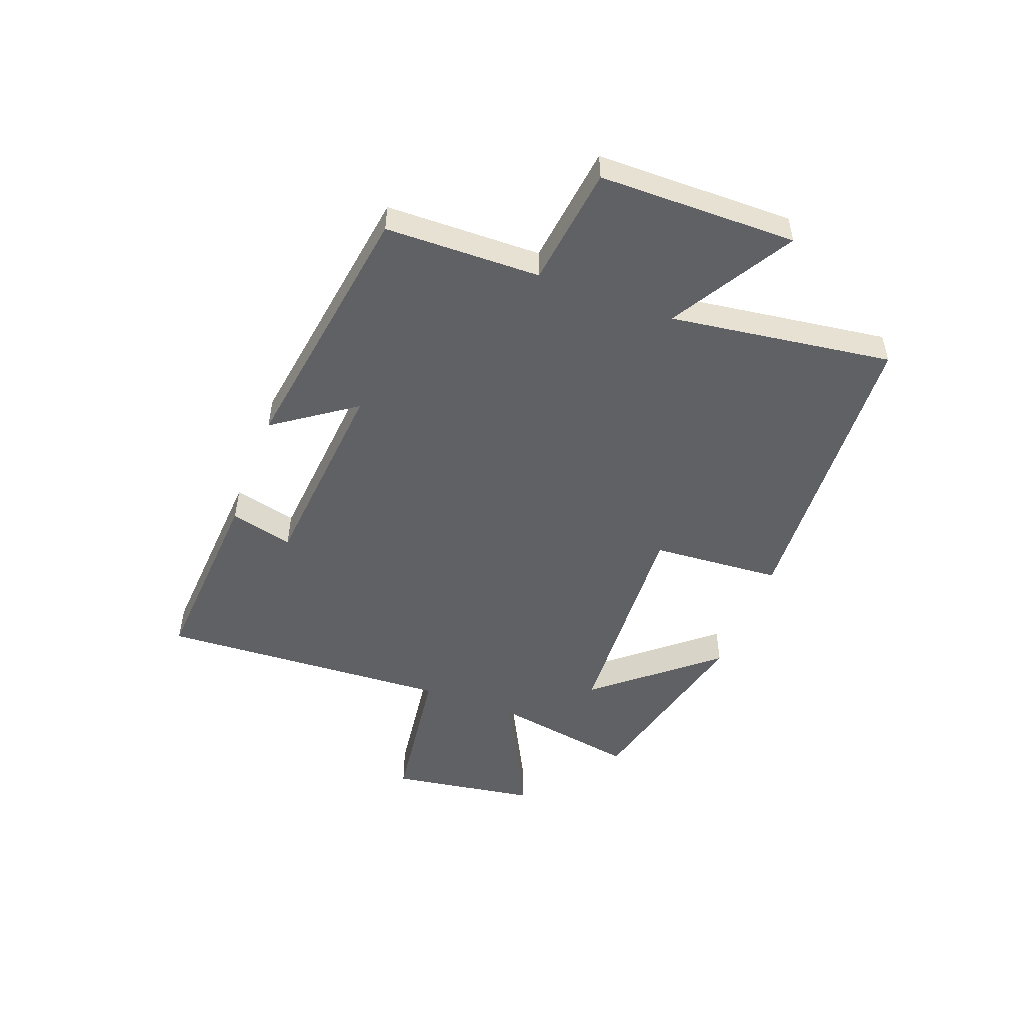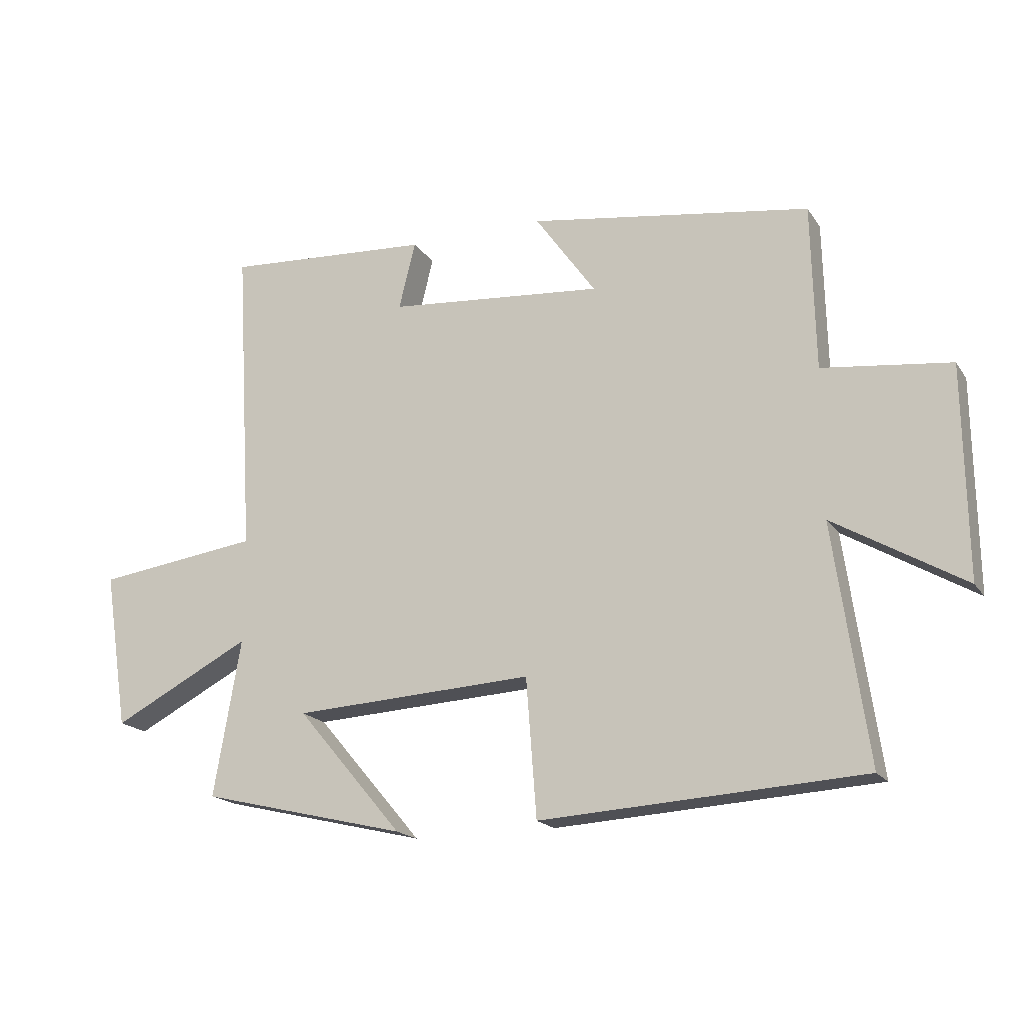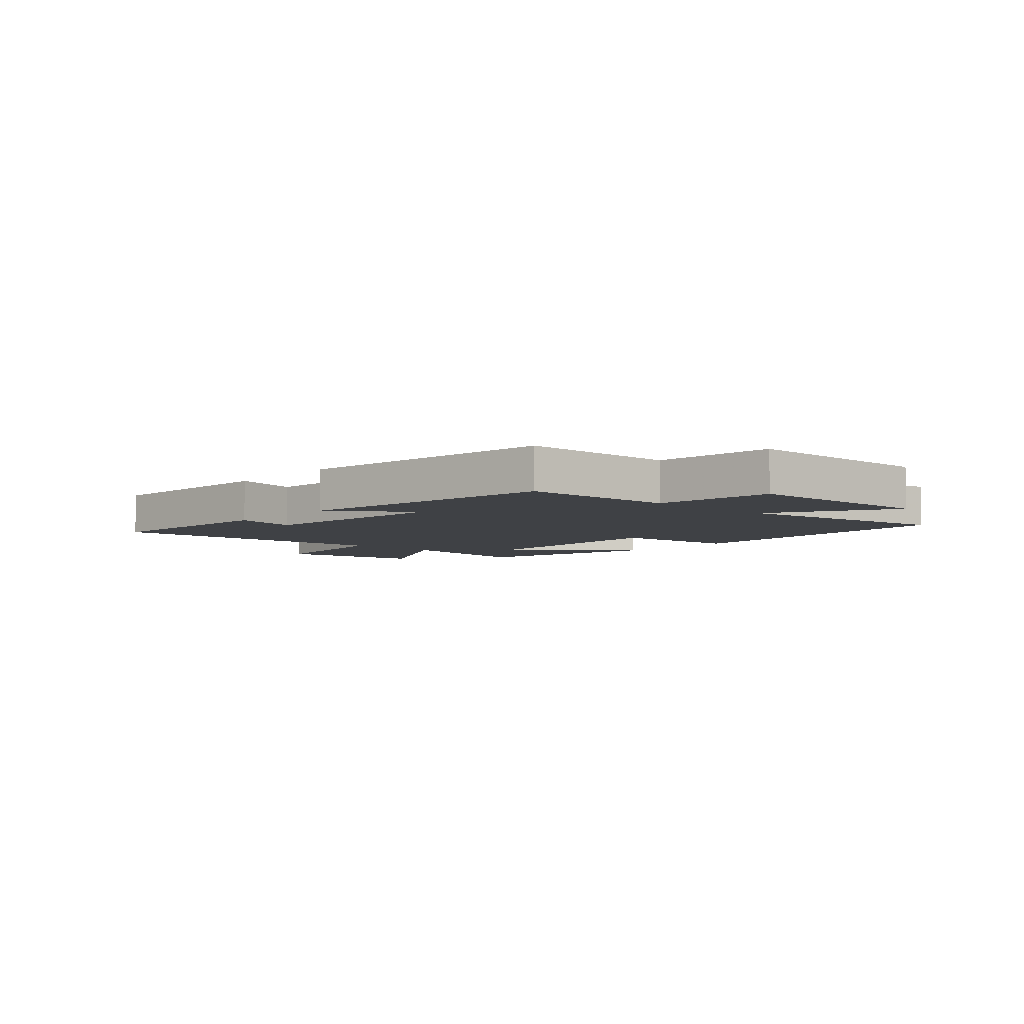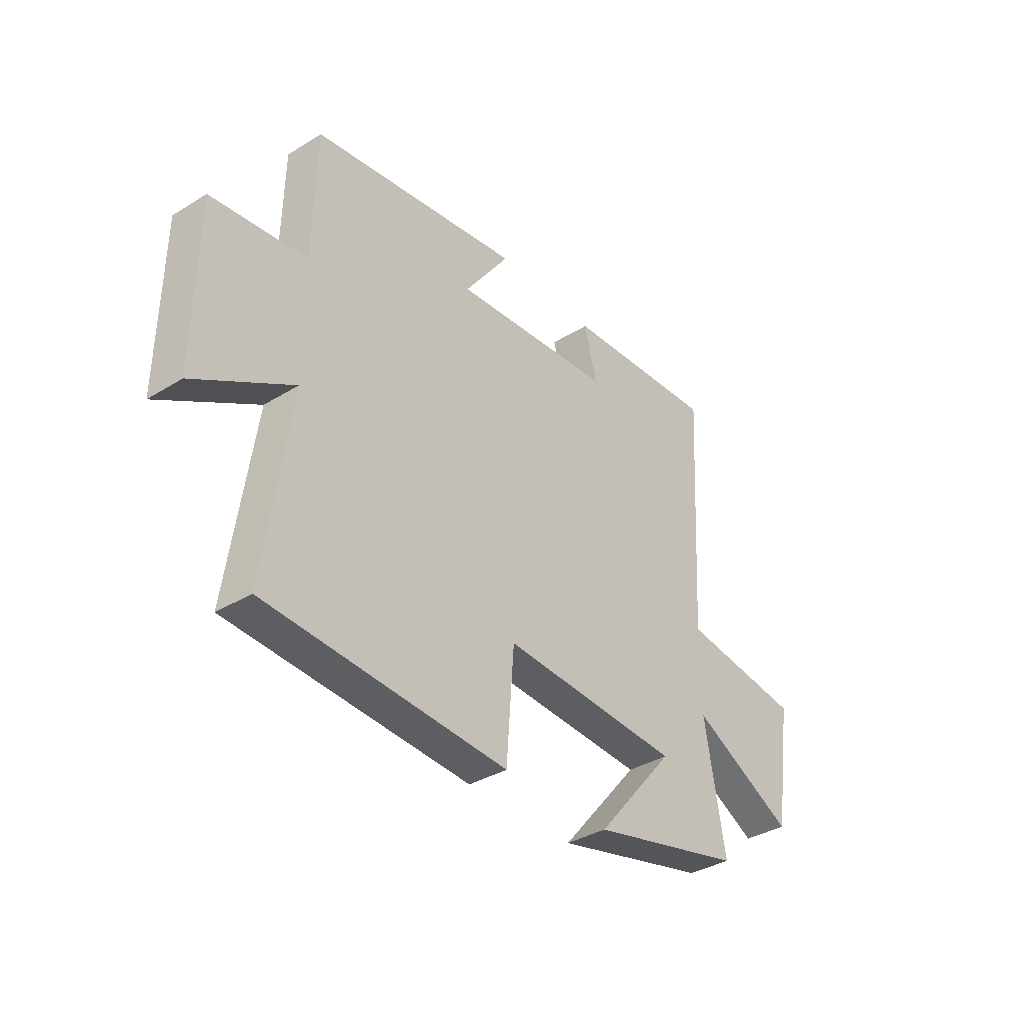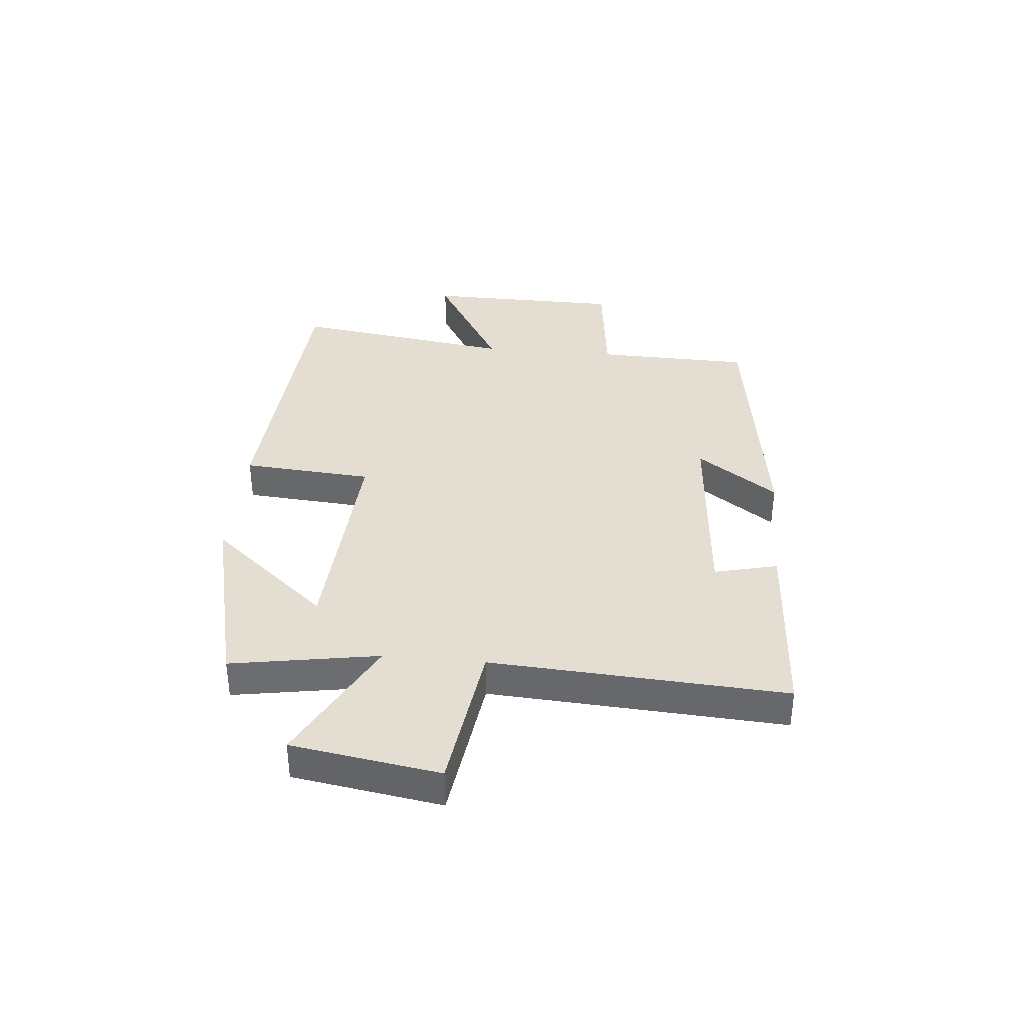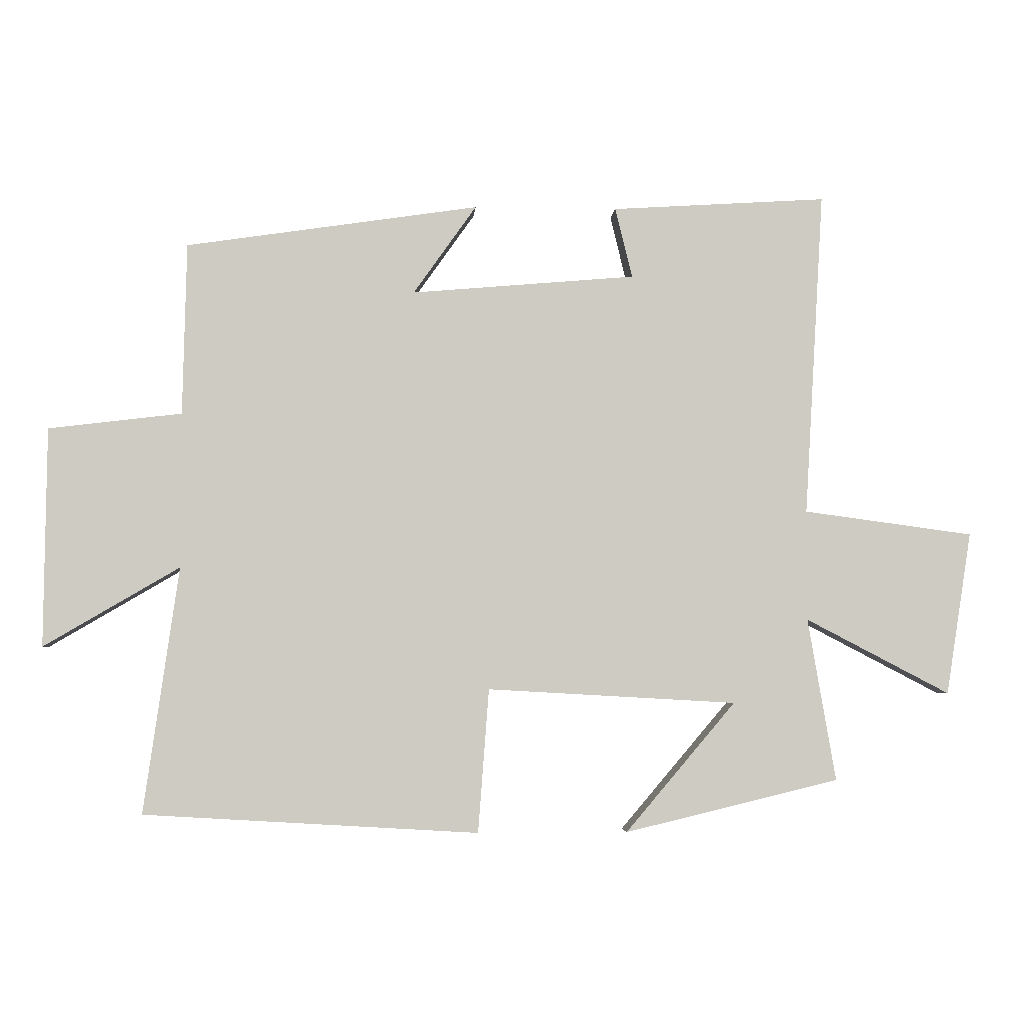
<metadata>
{"format":"obj","ext":"obj","renderer":"f3d","projection":"perspective","resolution":1024,"background":"white","views":[{"elev":-50.2,"azim":69.2,"up":"+Y"},{"elev":-18.3,"azim":23.6,"up":"+Z"},{"elev":-5.7,"azim":48.1,"up":"+Y"},{"elev":-36.2,"azim":128.9,"up":"+Z"},{"elev":36.3,"azim":-84.6,"up":"+Y"},{"elev":-4.0,"azim":176.2,"up":"+Z"}]}
</metadata>
<code>
v 0.555 0.07 -0.469
v 0.029 0.07 -0.5
v 0.012 0.07 -0.274
v -0.38 0.07 -0.296
v -0.207 0.07 -0.5
v -0.544 0.07 -0.419
v -0.5 0.07 -0.163
v -0.727 0.07 -0.281
v -0.767 0.07 -0.025
v -0.5 0.07 0.011
v -0.53 0.07 0.521
v -0.192 0.07 0.5
v -0.219 0.07 0.39
v 0.133 0.07 0.36
v 0.034 0.07 0.5
v 0.494 0.07 0.432
v 0.5 0.07 0.162
v 0.709 0.07 0.137
v 0.713 0.07 -0.207
v 0.5 0.07 -0.082
v 0.555 0 -0.469
v 0.029 0 -0.5
v 0.012 0 -0.274
v -0.38 0 -0.296
v -0.207 0 -0.5
v -0.544 0 -0.419
v -0.5 0 -0.163
v -0.727 0 -0.281
v -0.767 0 -0.025
v -0.5 0 0.011
v -0.53 0 0.521
v -0.192 0 0.5
v -0.219 0 0.39
v 0.133 0 0.36
v 0.034 0 0.5
v 0.494 0 0.432
v 0.5 0 0.162
v 0.709 0 0.137
v 0.713 0 -0.207
v 0.5 0 -0.082
f 17 18 19 20
f 16 17 20
f 15 16 20
f 14 15 20
f 13 14 20 1
f 10 11 12 13
f 10 13 1
f 7 8 9 10
f 4 5 6 7
f 3 4 7 10
f 1 2 3
f 1 3 10
f 40 39 38 37
f 40 37 36
f 40 36 35
f 40 35 34
f 21 40 34 33
f 33 32 31 30
f 21 33 30
f 30 29 28 27
f 27 26 25 24
f 30 27 24 23
f 23 22 21
f 30 23 21
f 1 21 22 2
f 2 22 23 3
f 3 23 24 4
f 4 24 25 5
f 5 25 26 6
f 6 26 27 7
f 7 27 28 8
f 8 28 29 9
f 9 29 30 10
f 10 30 31 11
f 11 31 32 12
f 12 32 33 13
f 13 33 34 14
f 14 34 35 15
f 15 35 36 16
f 16 36 37 17
f 17 37 38 18
f 18 38 39 19
f 19 39 40 20
f 20 40 21 1

</code>
